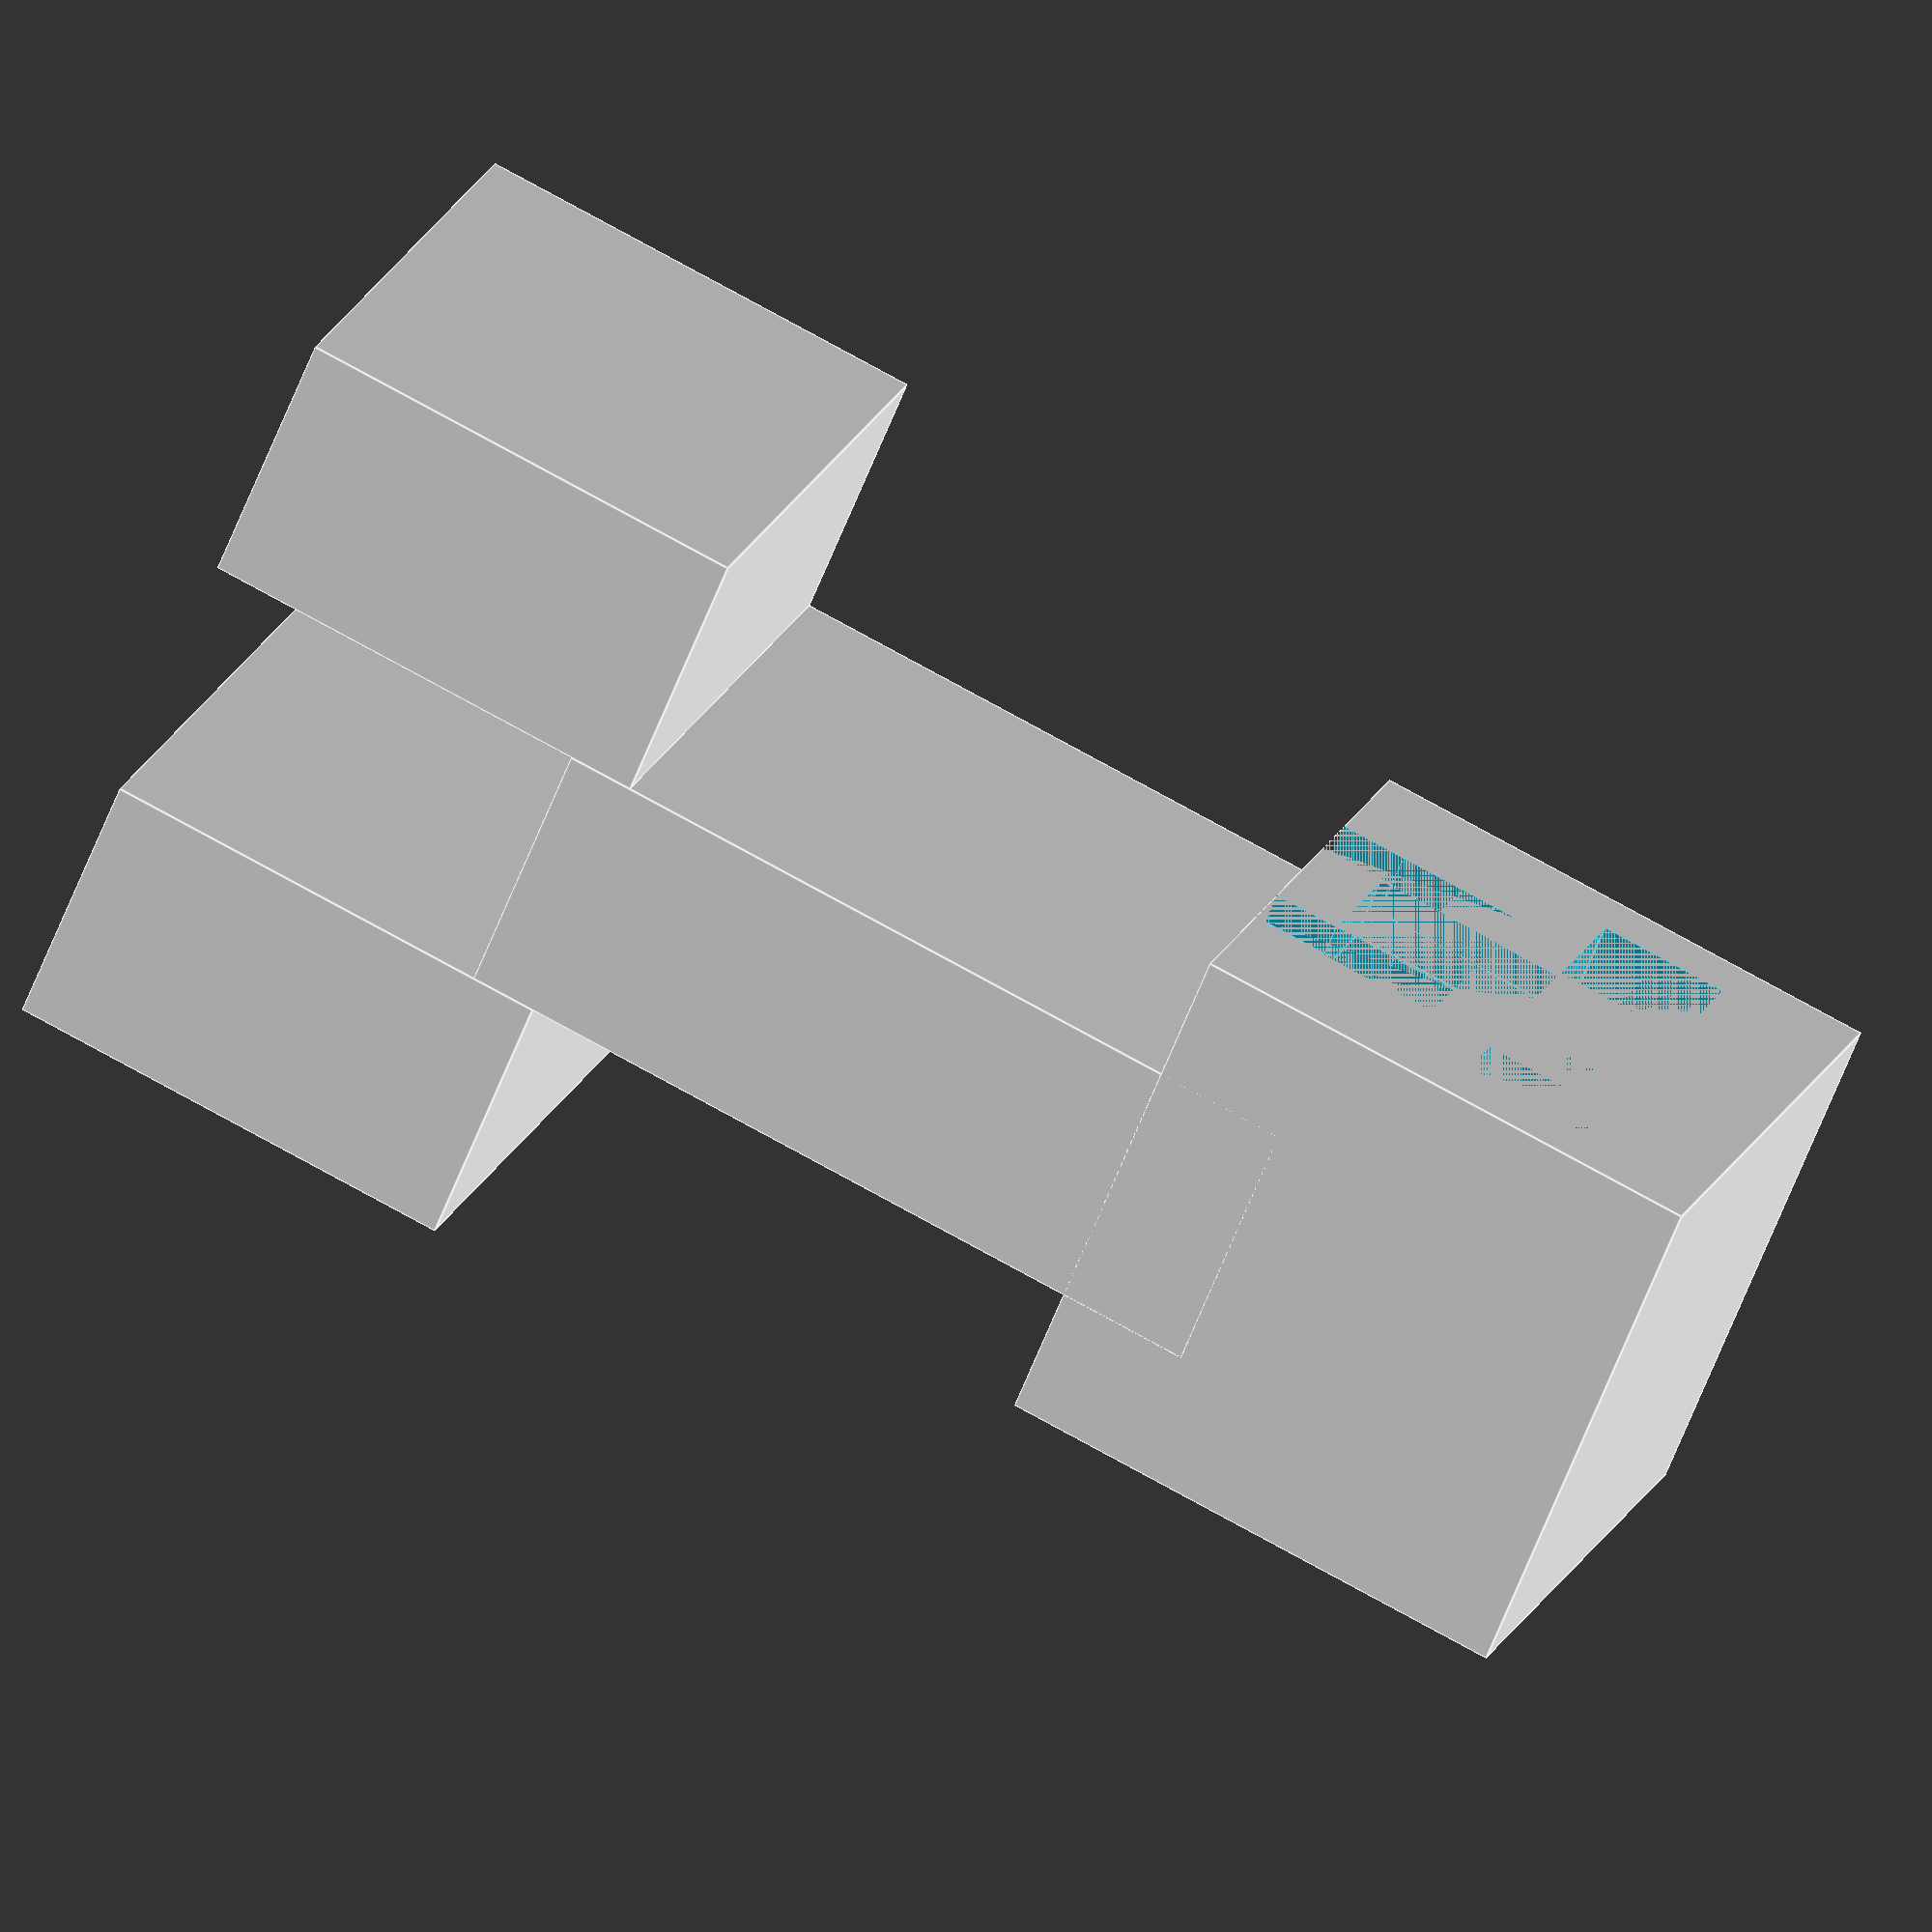
<openscad>
//Dualstrusion or regular?
part = "first"; //[first:Body (regular),second:Body (dualstrusion),third:Face(dualstrusion)]

//Pixel size in millimeters
pixel_size = 1;

scale(pixel_size)
{
//make it on its side
translate([0,0,8]) rotate([0,90,0])
{

if(part == "first")
{
union()
{
//legs
cube([8,4,6 + 1]);
translate([0,8,0]) cube([8,4,6 + 1]);
//body
translate([0,4,6]) cube([8,4,12]);
//head
//translate([0,2,16]) cube(8);
//eyes + mouth
difference()
{
translate([0,2,16]) cube(8);

union()
{
//mouth
translate([2,2,16 - 0.1]) cube([1,0.5,3 + 0.1]);
translate([2,2,17]) cube(1);
translate([5,2,16 - 0.1]) cube([1,0.5,3 + 0.1]);
translate([5,2,17]) cube(1);
translate([3,2,17]) cube([2,0.5,3]);
translate([3,2,17]) cube([2,1,2]);
//left eye
translate([1 - 0.1,2,20]) cube([2,1,2]);
translate([1 - 0.1,2,20]) cube([1,2,2]);
translate([2 - 0.1,2,21]) cube([1,2,1]);
//right eye
translate([5 + 0.1,2,20]) cube([2,1,2]);
translate([6 + 0.1,2,20]) cube([1,2,2]);
translate([5 + 0.1,2,21]) cube([1,2,1]);
}
}
}
}
else if (part == "second")
{
union()
{
//legs
cube([8,4,6 + 1]);
translate([0,8,0]) cube([8,4,6 + 1]);
//body
translate([0,4,6]) cube([8,4,12]);
//head
//translate([0,2,16]) cube(8);

//eyes + mouth
difference()
{
translate([0,2,16]) cube(8);

union()
{
//mouth
translate([2,2,16 - 0.1]) cube([1,1,3 + 0.1]);
translate([5,2,16 - 0.1]) cube([1,1,3 + 0.1]);
translate([3,2,17]) cube([2,1,3]);
//left eye
translate([1 - 0.1,1,20]) cube([1,2,2]);
translate([2 - 0.1,1,21]) cube([1,2,1]);
//right eye
translate([6 + 0.1,1,20]) cube([1,2,2]);
translate([5 + 0.1,1,21]) cube([1,2,1]);
}
}
}
}
else if (part == "third")
{
union()
{
//mouth
translate([2,2,16 - 0.1]) cube([1,1,3 + 0.1]);
translate([5,2,16 - 0.1]) cube([1,1,3 + 0.1]);
translate([3,2,17]) cube([2,1,3]);
//left eye
translate([1 - 0.1,2,20]) cube([1,1,2]);
translate([2 - 0.1,2,21]) cube([1,1,1]);
//right eye
translate([6 + 0.1,2,20]) cube([1,1,2]);
translate([5 + 0.1,2,21]) cube([1,1,1]);
}
}

}
}
</openscad>
<views>
elev=158.9 azim=337.5 roll=340.6 proj=o view=edges
</views>
